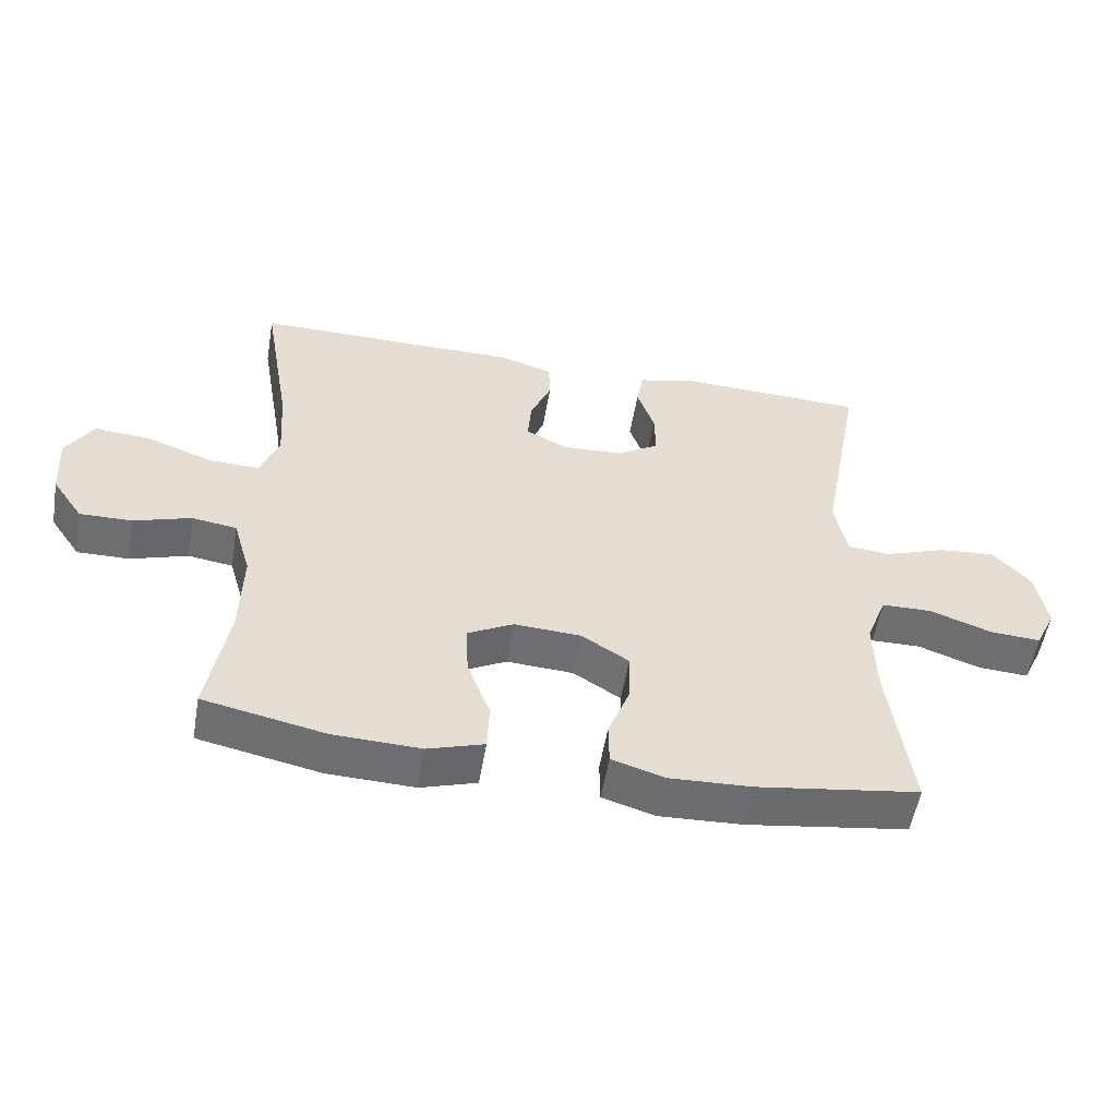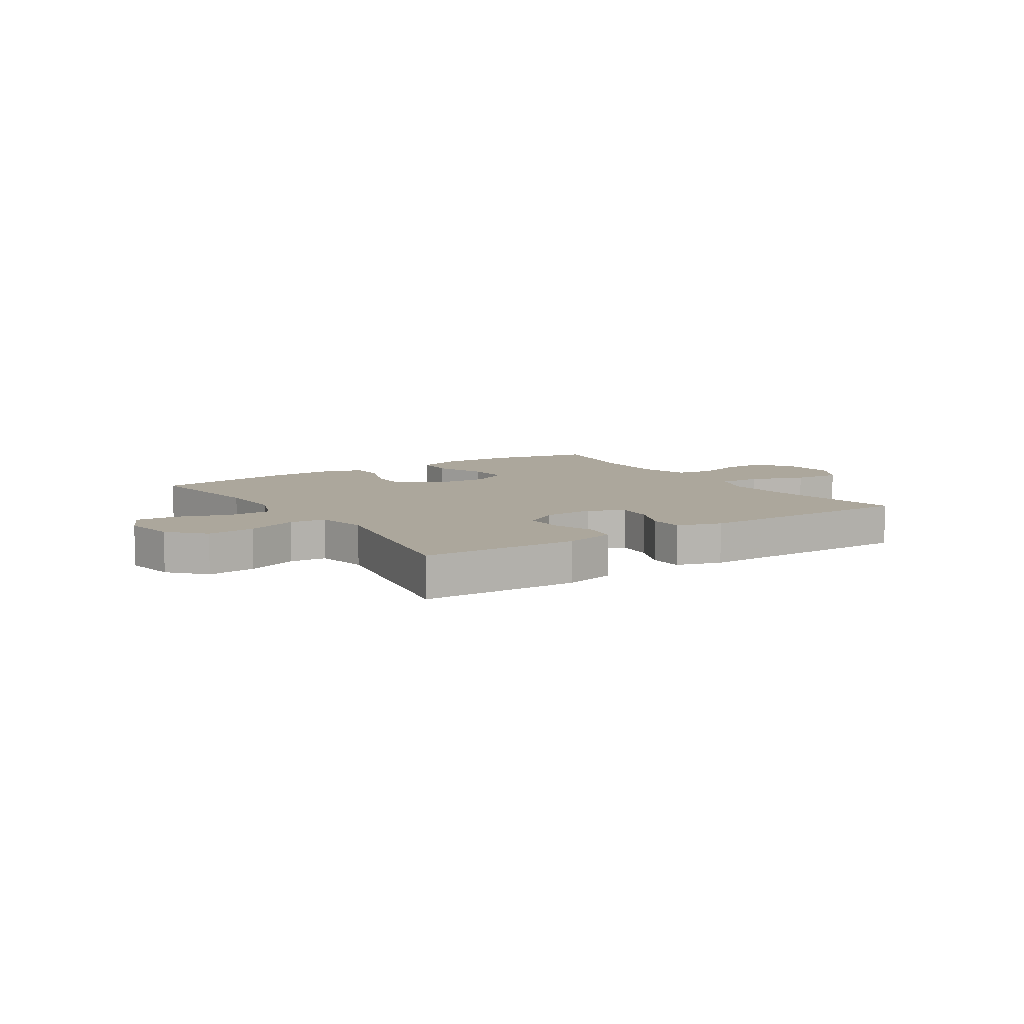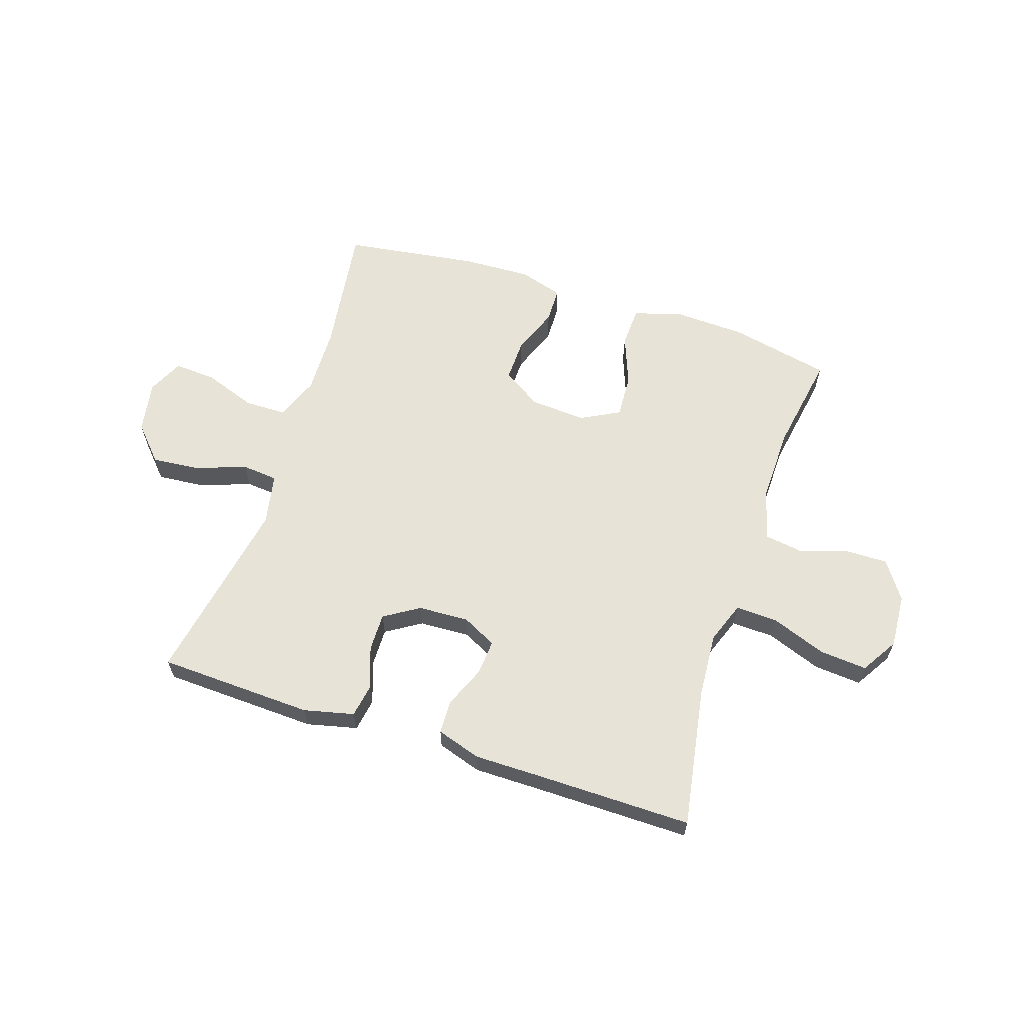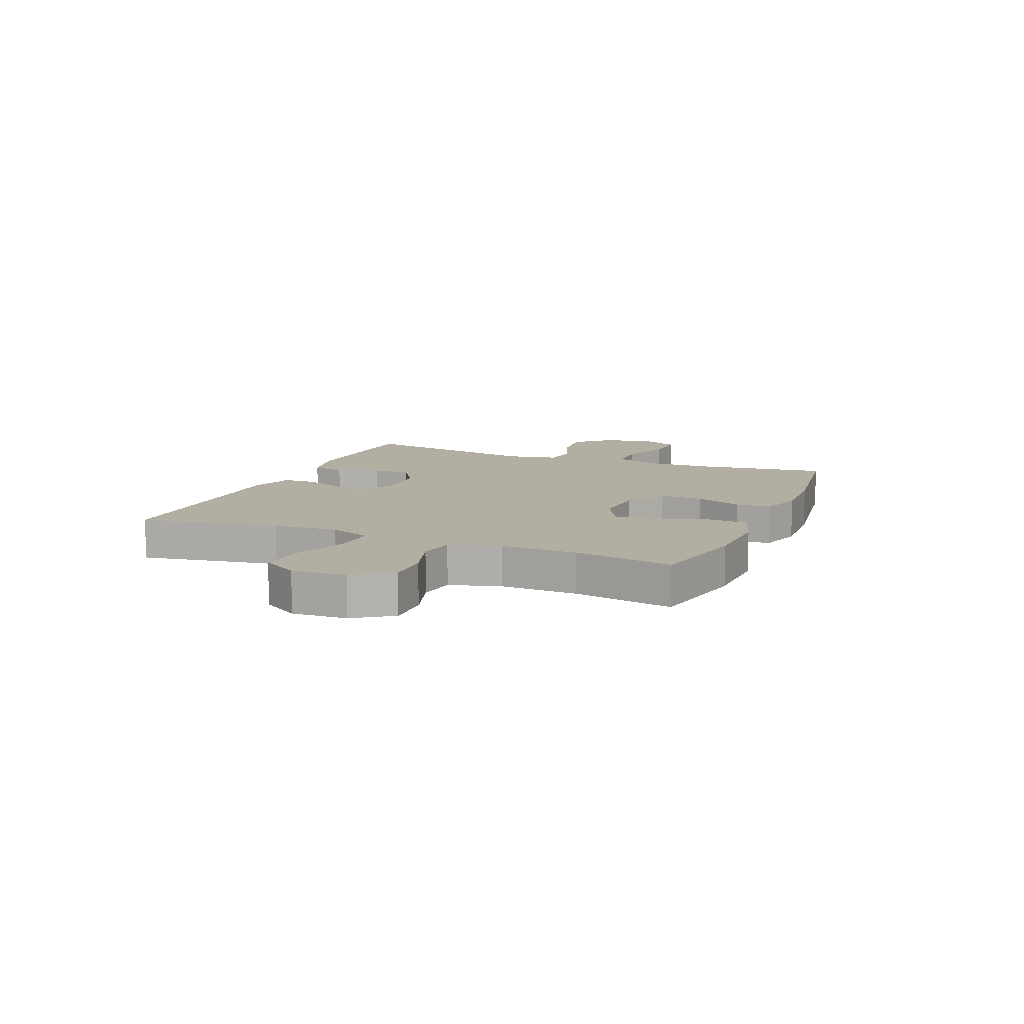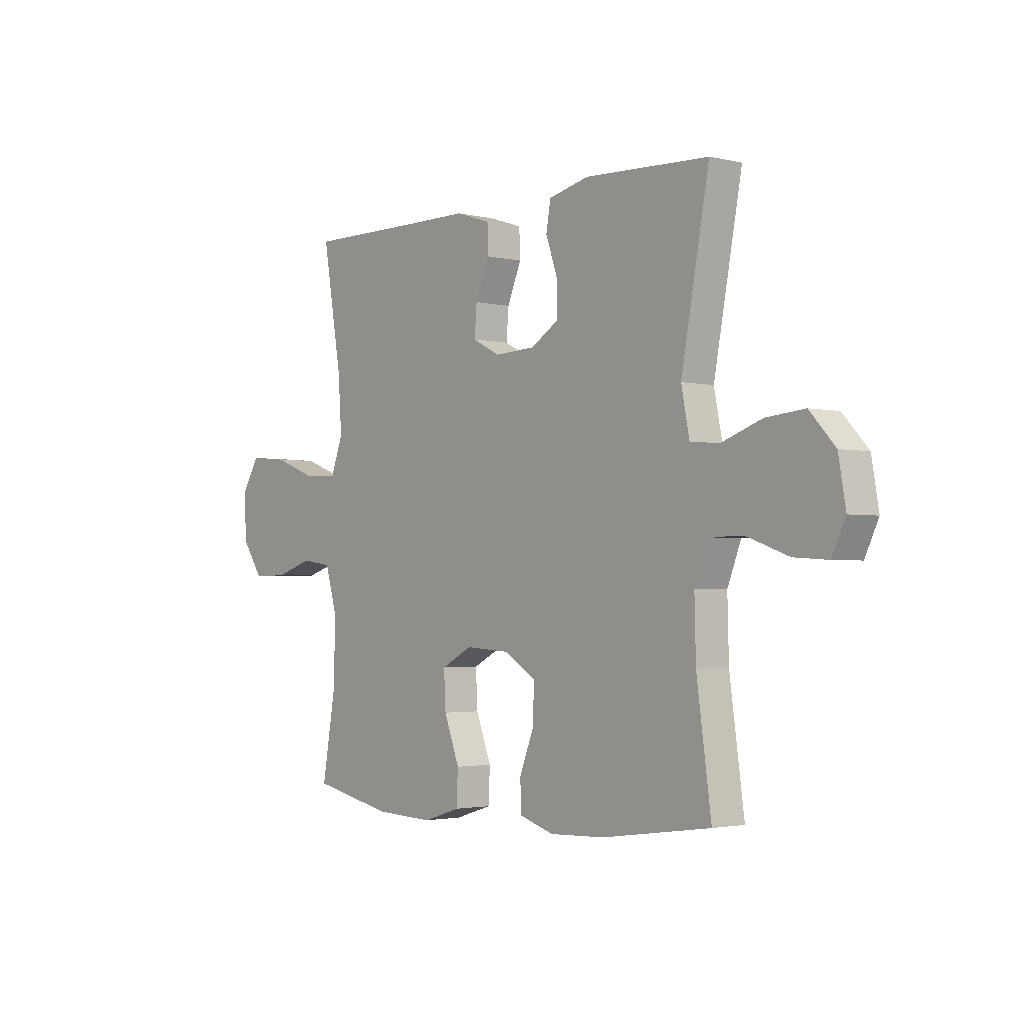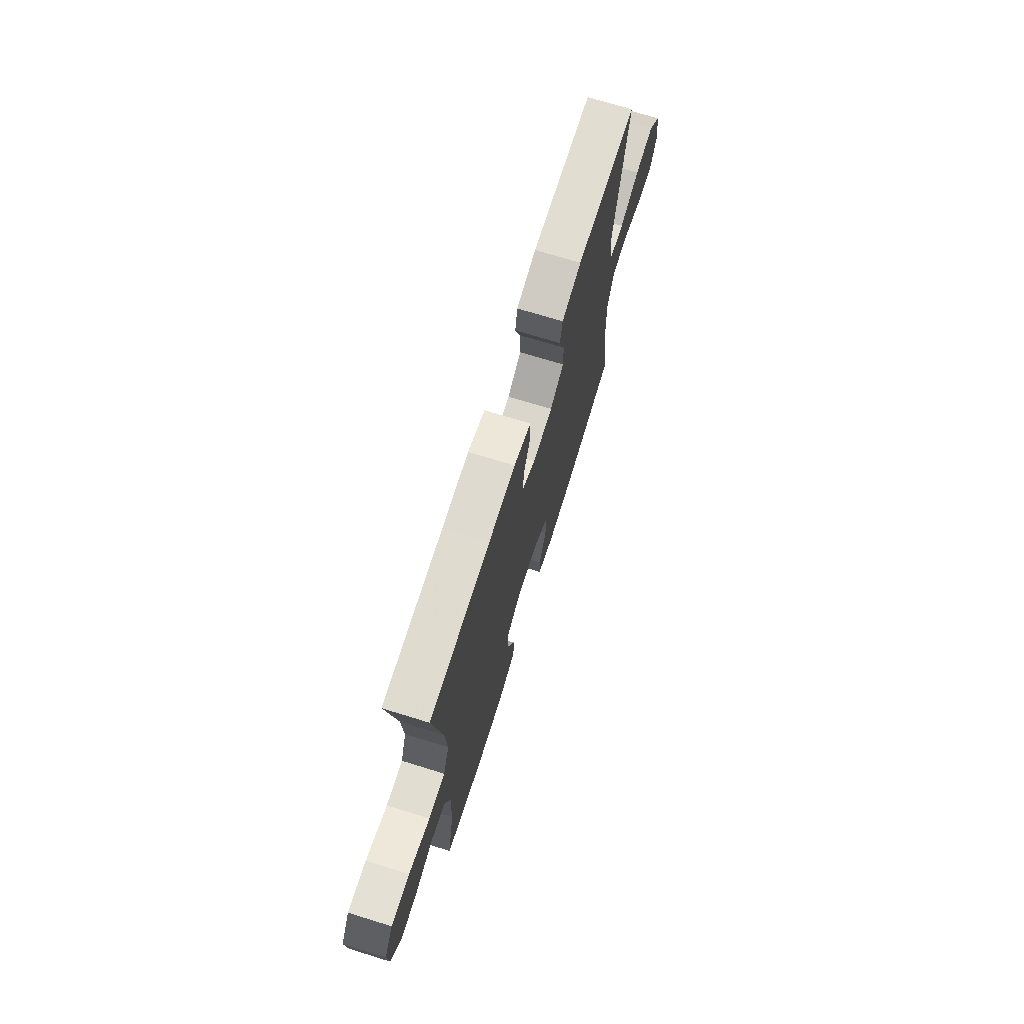
<metadata>
{"format":"obj","ext":"obj","renderer":"f3d","projection":"perspective","resolution":1024,"background":"white","views":[{"elev":-54.2,"azim":170.4,"up":"+Z"},{"elev":8.4,"azim":-33.4,"up":"+Y"},{"elev":62.0,"azim":18.1,"up":"+Y"},{"elev":10.7,"azim":112.5,"up":"+Y"},{"elev":-2.3,"azim":-129.8,"up":"+Z"},{"elev":71.0,"azim":107.2,"up":"+Z"}]}
</metadata>
<code>
v -0.5 0.07 0.5
v -0.225 0.07 0.511
v -0.136 0.07 0.49
v -0.126 0.07 0.432
v -0.152 0.07 0.357
v -0.153 0.07 0.289
v -0.091 0.07 0.25
v -0.001 0.07 0.246
v 0.06 0.07 0.277
v 0.055 0.07 0.34
v 0.024 0.07 0.414
v 0.026 0.07 0.473
v 0.104 0.07 0.498
v 0.225 0.07 0.498
v 0.5 0.07 0.5
v 0.458 0.07 0.253
v 0.45 0.07 0.137
v 0.477 0.07 0.064
v 0.552 0.07 0.067
v 0.649 0.07 0.103
v 0.733 0.07 0.11
v 0.773 0.07 0.045
v 0.767 0.07 -0.051
v 0.721 0.07 -0.118
v 0.644 0.07 -0.117
v 0.559 0.07 -0.09
v 0.493 0.07 -0.1
v 0.467 0.07 -0.19
v 0.47 0.07 -0.325
v 0.5 0.07 -0.5
v 0.32 0.07 -0.538
v 0.191 0.07 -0.543
v 0.108 0.07 -0.517
v 0.105 0.07 -0.446
v 0.139 0.07 -0.356
v 0.143 0.07 -0.279
v 0.075 0.07 -0.243
v -0.024 0.07 -0.249
v -0.094 0.07 -0.293
v -0.092 0.07 -0.369
v -0.06 0.07 -0.452
v -0.061 0.07 -0.515
v -0.139 0.07 -0.539
v -0.261 0.07 -0.534
v -0.5 0.07 -0.5
v -0.468 0.07 -0.267
v -0.465 0.07 -0.147
v -0.495 0.07 -0.07
v -0.569 0.07 -0.069
v -0.661 0.07 -0.102
v -0.736 0.07 -0.107
v -0.766 0.07 -0.044
v -0.75 0.07 0.048
v -0.694 0.07 0.109
v -0.609 0.07 0.101
v -0.52 0.07 0.069
v -0.456 0.07 0.075
v -0.438 0.07 0.166
v -0.5 0 0.5
v -0.225 0 0.511
v -0.136 0 0.49
v -0.126 0 0.432
v -0.152 0 0.357
v -0.153 0 0.289
v -0.091 0 0.25
v -0.001 0 0.246
v 0.06 0 0.277
v 0.055 0 0.34
v 0.024 0 0.414
v 0.026 0 0.473
v 0.104 0 0.498
v 0.225 0 0.498
v 0.5 0 0.5
v 0.458 0 0.253
v 0.45 0 0.137
v 0.477 0 0.064
v 0.552 0 0.067
v 0.649 0 0.103
v 0.733 0 0.11
v 0.773 0 0.045
v 0.767 0 -0.051
v 0.721 0 -0.118
v 0.644 0 -0.117
v 0.559 0 -0.09
v 0.493 0 -0.1
v 0.467 0 -0.19
v 0.47 0 -0.325
v 0.5 0 -0.5
v 0.32 0 -0.538
v 0.191 0 -0.543
v 0.108 0 -0.517
v 0.105 0 -0.446
v 0.139 0 -0.356
v 0.143 0 -0.279
v 0.075 0 -0.243
v -0.024 0 -0.249
v -0.094 0 -0.293
v -0.092 0 -0.369
v -0.06 0 -0.452
v -0.061 0 -0.515
v -0.139 0 -0.539
v -0.261 0 -0.534
v -0.5 0 -0.5
v -0.468 0 -0.267
v -0.465 0 -0.147
v -0.495 0 -0.07
v -0.569 0 -0.069
v -0.661 0 -0.102
v -0.736 0 -0.107
v -0.766 0 -0.044
v -0.75 0 0.048
v -0.694 0 0.109
v -0.609 0 0.101
v -0.52 0 0.069
v -0.456 0 0.075
v -0.438 0 0.166
f 53 54 55 56
f 51 52 53 56
f 49 50 51 56
f 48 49 56 57
f 47 48 57
f 46 47 57 58
f 44 45 46
f 43 44 46 58
f 40 41 42 43
f 39 40 43 58
f 32 33 34 35
f 32 35 36
f 29 30 31 32
f 28 29 32 36
f 27 28 36 37
f 23 24 25 26
f 23 26 27
f 22 23 27
f 19 20 21 22
f 18 19 22 27
f 17 18 27 37
f 14 15 16
f 10 11 12 13
f 9 10 13 14
f 2 3 4 5
f 2 5 6
f 1 2 6
f 38 39 58 1
f 9 14 16 17
f 8 9 17 37
f 7 8 37 38
f 1 6 7 38
f 114 113 112 111
f 114 111 110 109
f 114 109 108 107
f 115 114 107 106
f 115 106 105
f 116 115 105 104
f 104 103 102
f 116 104 102 101
f 101 100 99 98
f 116 101 98 97
f 93 92 91 90
f 94 93 90
f 90 89 88 87
f 94 90 87 86
f 95 94 86 85
f 84 83 82 81
f 85 84 81
f 85 81 80
f 80 79 78 77
f 85 80 77 76
f 95 85 76 75
f 74 73 72
f 71 70 69 68
f 72 71 68 67
f 63 62 61 60
f 64 63 60
f 64 60 59
f 59 116 97 96
f 75 74 72 67
f 95 75 67 66
f 96 95 66 65
f 96 65 64 59
f 1 59 60 2
f 2 60 61 3
f 3 61 62 4
f 4 62 63 5
f 5 63 64 6
f 6 64 65 7
f 7 65 66 8
f 8 66 67 9
f 9 67 68 10
f 10 68 69 11
f 11 69 70 12
f 12 70 71 13
f 13 71 72 14
f 14 72 73 15
f 15 73 74 16
f 16 74 75 17
f 17 75 76 18
f 18 76 77 19
f 19 77 78 20
f 20 78 79 21
f 21 79 80 22
f 22 80 81 23
f 23 81 82 24
f 24 82 83 25
f 25 83 84 26
f 26 84 85 27
f 27 85 86 28
f 28 86 87 29
f 29 87 88 30
f 30 88 89 31
f 31 89 90 32
f 32 90 91 33
f 33 91 92 34
f 34 92 93 35
f 35 93 94 36
f 36 94 95 37
f 37 95 96 38
f 38 96 97 39
f 39 97 98 40
f 40 98 99 41
f 41 99 100 42
f 42 100 101 43
f 43 101 102 44
f 44 102 103 45
f 45 103 104 46
f 46 104 105 47
f 47 105 106 48
f 48 106 107 49
f 49 107 108 50
f 50 108 109 51
f 51 109 110 52
f 52 110 111 53
f 53 111 112 54
f 54 112 113 55
f 55 113 114 56
f 56 114 115 57
f 57 115 116 58
f 58 116 59 1

</code>
